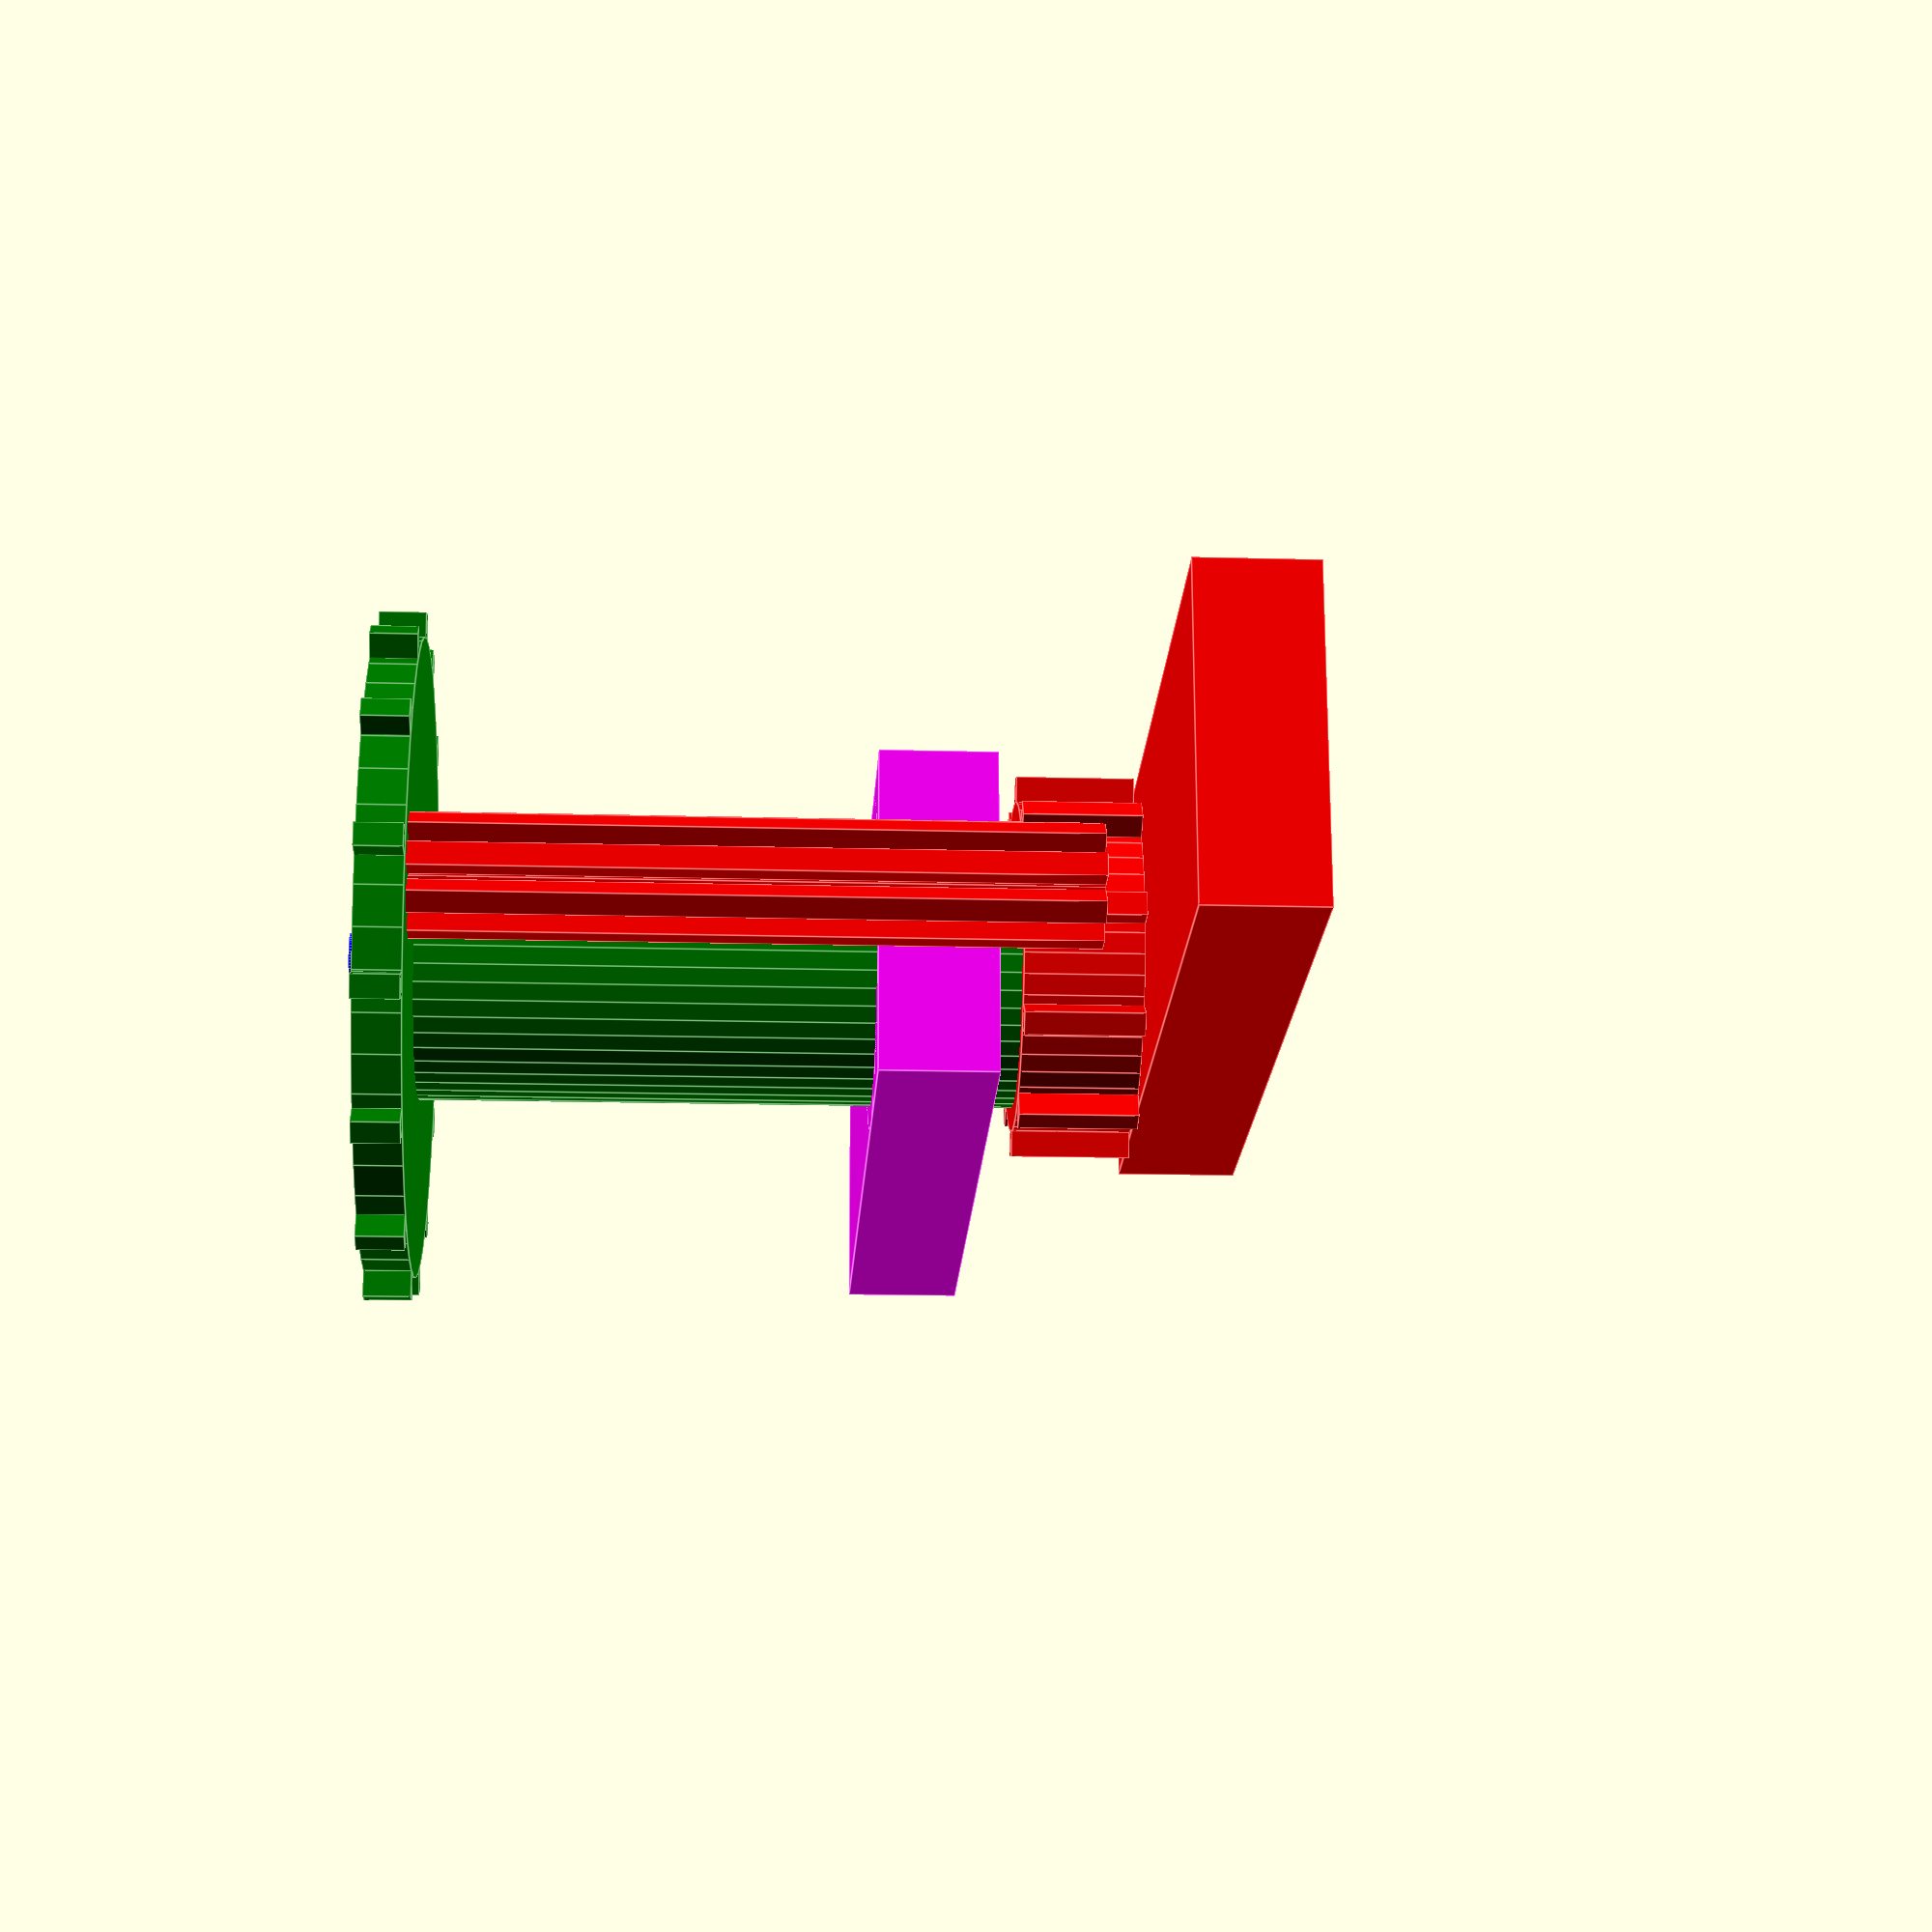
<openscad>
$fa = 1;
$fn = 50;
//FPS:30 Steps:400


difShift = 1;


PoleZ = 30;
PoleDia = 12;

SlotWidth = 1;
SlotClear = .5;

CarrageZ = 5;
CarrageDia = 8;
CarrageClear = .5;
OuterCarrageDia=CarrageDia+6;

ScrewDia=2;

module gear(height, diameter, teeth){
    //stick into cylinder 
    difShift = .1;
    union(){
        cylinder(height,d=diameter, true);
        for(i = [0:teeth]){
            rotate([0,0,i*360/teeth])
            translate([diameter/2+1/2,0,height/2])
            cube([1+difShift,1,height],true);
        }
    }
}

module Slot(Z, difShift, Clear){
    translate([CarrageDia/2+CarrageClear+difShift,0,Z/2])
    cube([(PoleDia-CarrageDia)/2+CarrageClear+2*difShift,SlotWidth+SlotClear,Z+2*difShift], true);
}


module Pole() {
    difference(){
        cylinder(PoleZ, d=PoleDia, true);
        translate([0,0,-difShift])
        cylinder(PoleZ+2*difShift, d=CarrageDia+2*CarrageClear, true);
        Slot(PoleZ,difShift, SlotClear);
    }
}
module LeadScrew(difShfit){
    translate([0,0,-difShift])
    cylinder(PoleZ+2*difShift, d=ScrewDia, true);
}


module Carrage(){
    difference(){
        cylinder(CarrageZ, d=OuterCarrageDia, true);
        translate([0,0,-difShift])
        Pole();
    }
    /*difference(){
        union(){
            cylinder(CarrageZ, d=CarrageDia, true);
            Slot(CarrageZ,0,0);
        }
        LeadScrew(difShift);
    }*/
}
module UppderCarrage(){
    color("red")
    difference(){
        gear(CarrageZ,OuterCarrageDia,10);
        translate([0,0,-difShift])
        cylinder(CarrageZ+2*difShift, d=PoleDia, true);
    }
}

module LowerArm(){
    upperArmLen = 20;
    color("magenta")
    
    rotate([0,0,180])
    difference(){
        translate([upperArmLen/2,0,CarrageZ/2])
        cube([OuterCarrageDia+upperArmLen, OuterCarrageDia, CarrageZ], true);
        translate([0,0,-difShift])
        cylinder(CarrageZ+2*difShift, d=PoleDia, true);
    }
}

module UpperArm(){
    upperArmZ = 5;
    upperArmLen = 20;
    
    color("red")
    
    difference(){
        translate([upperArmLen/2,0,upperArmZ/2])
        cube([OuterCarrageDia+upperArmLen, OuterCarrageDia, upperArmZ], true);
        translate([0,0,-difShift])
        cylinder(upperArmZ+2*difShift, d=PoleDia, true);
    }
}


color("blue")
LeadScrew(0);


rotate([0,0,$t*360])
color("green")
gear(2,PoleDia+15,15);

rotate([0,0,$t*360])
color("green")
Pole();

rotate([0,0,$t*360])
translate([0,0,PoleZ+difShift-10*sin($t*360)-10])
color("magenta")
Carrage();

rotate([0,0,$t*360])
translate([0,0,PoleZ+difShift-10*sin($t*360)-10])
LowerArm();



rotate([0,0,$t*360])
translate([10,0,0])
rotate([0,0,-360*sin($t*360)])
color("red")
gear(PoleZ,3,8);

translate([0,0,PoleZ+2*difShift+CarrageZ-10*sin($t*360)-10])
rotate([0,0,180*sin($t*360)])
UppderCarrage();

translate([0,0,CarrageZ+PoleZ+2*difShift+CarrageZ-10*sin($t*360)-10])
rotate([0,0,180*sin($t*360)])
UpperArm();

</openscad>
<views>
elev=195.6 azim=3.8 roll=273.3 proj=p view=edges
</views>
